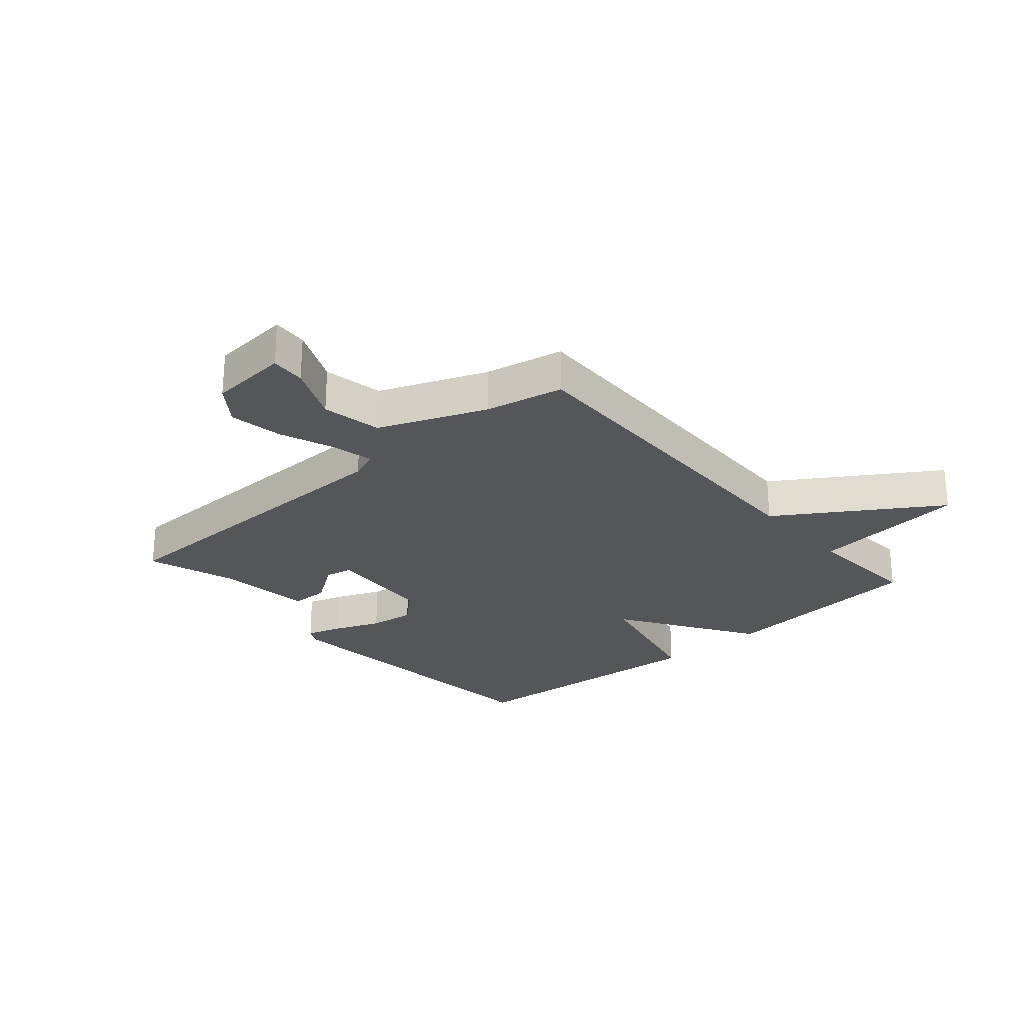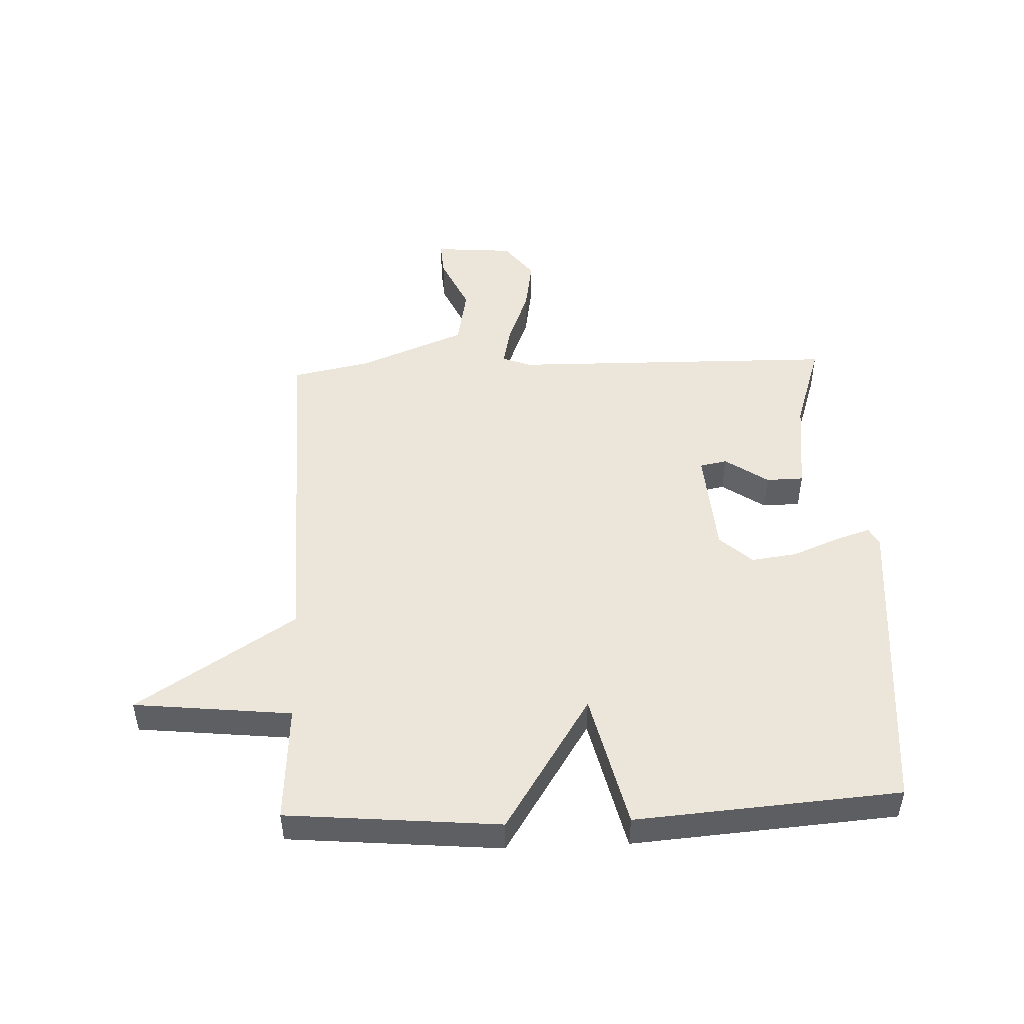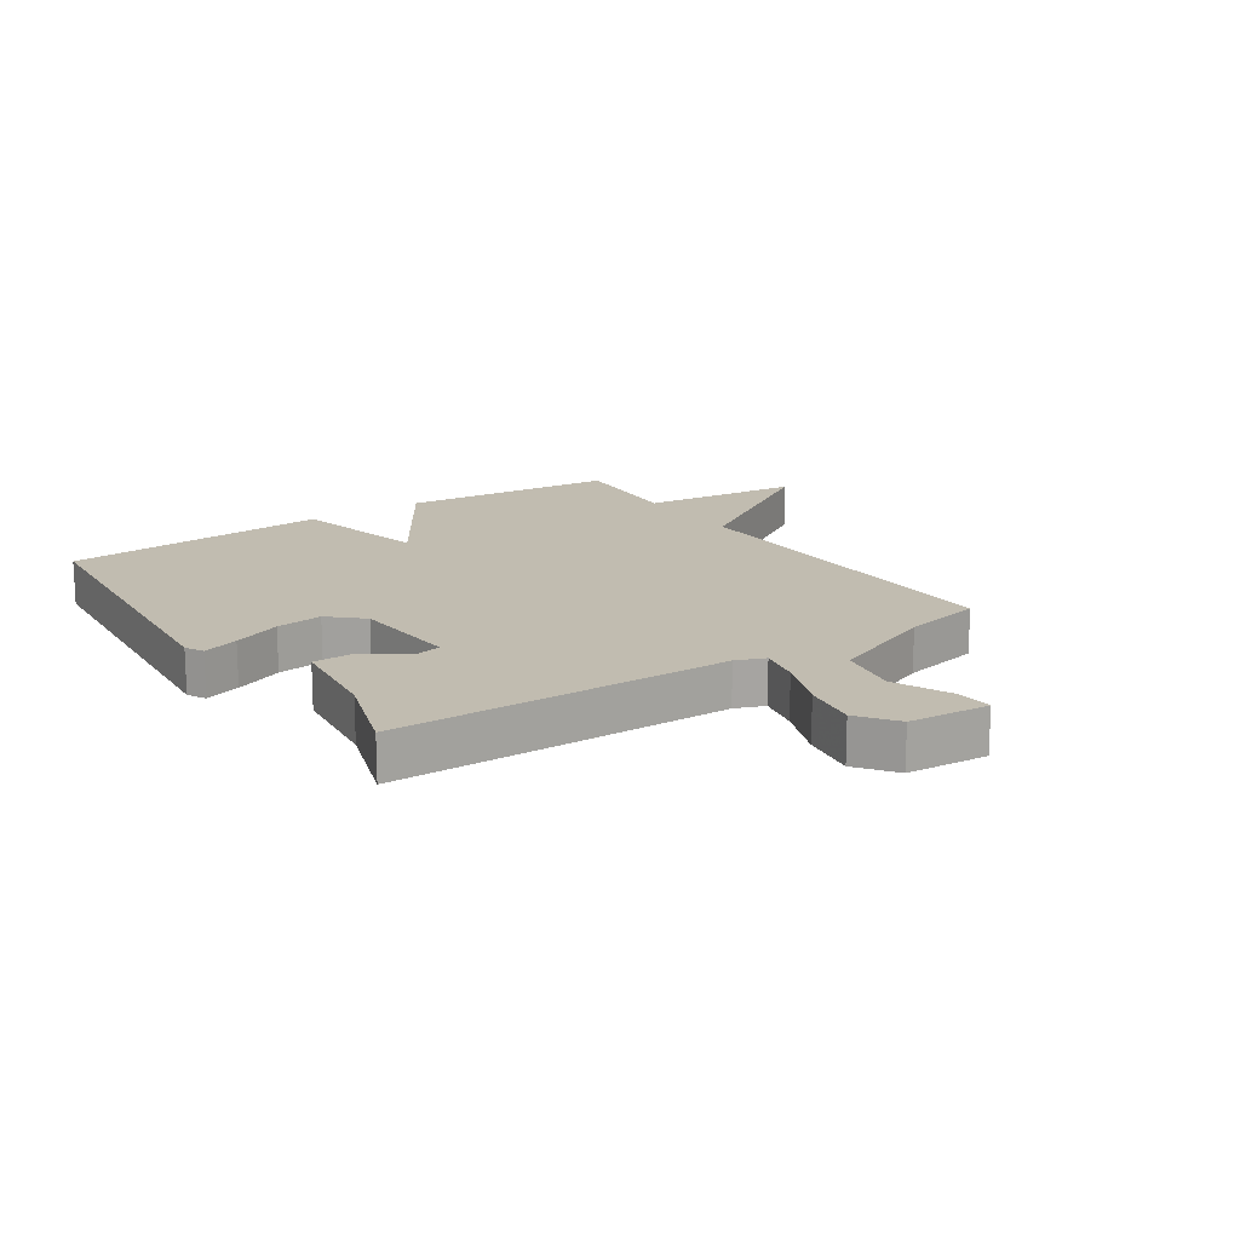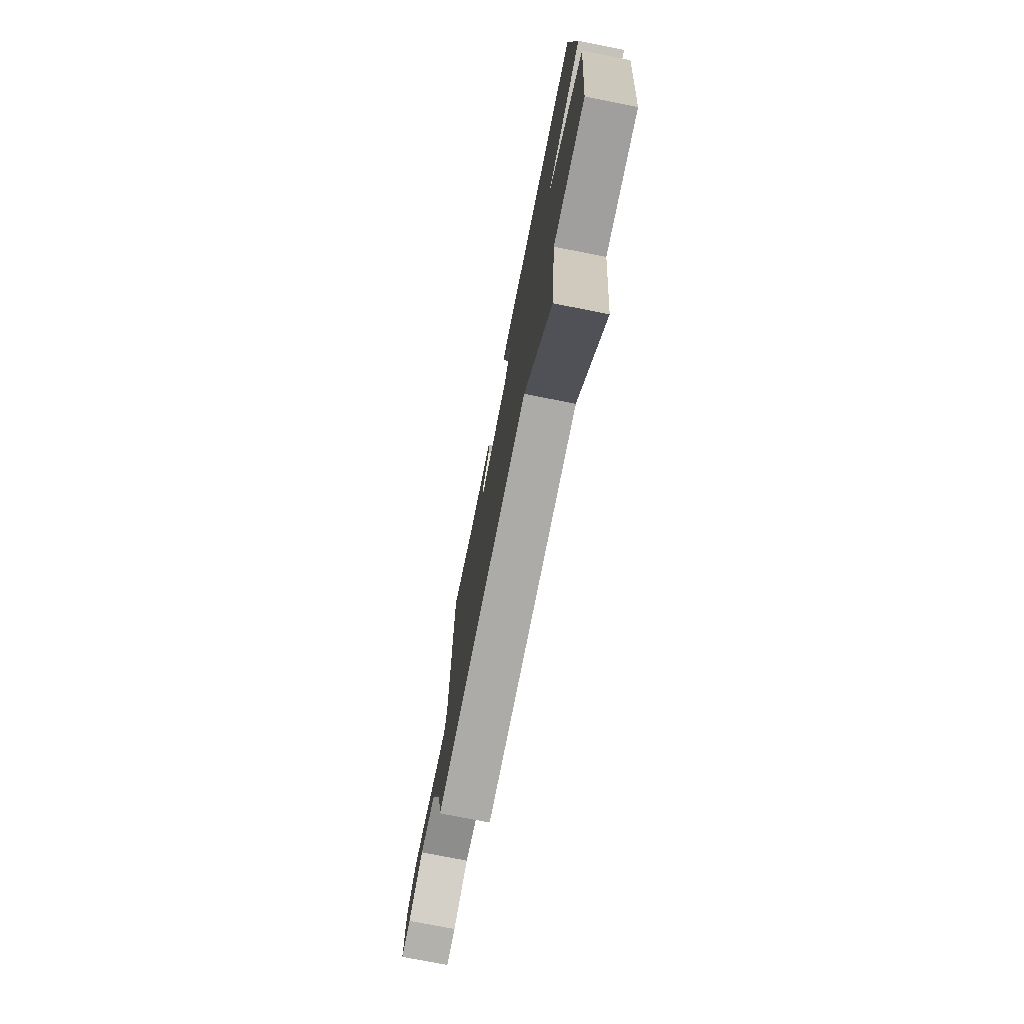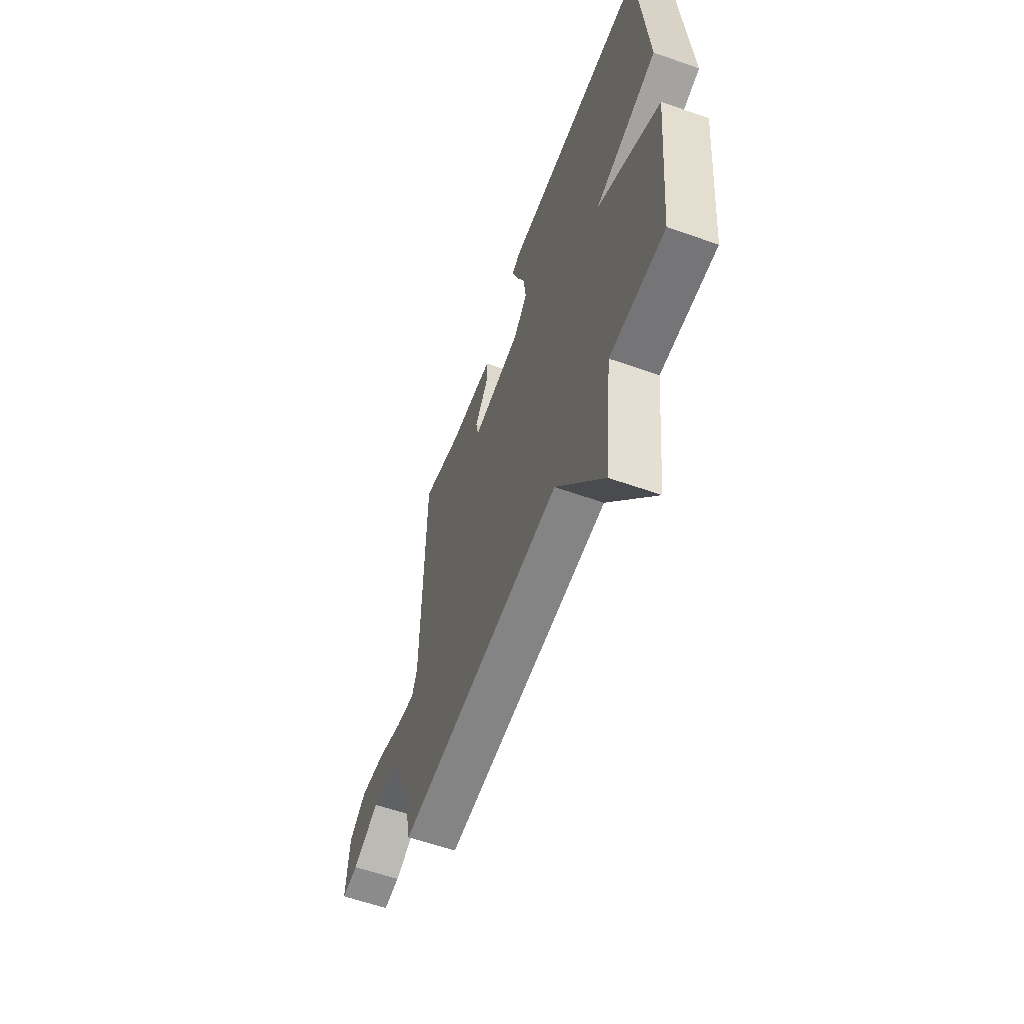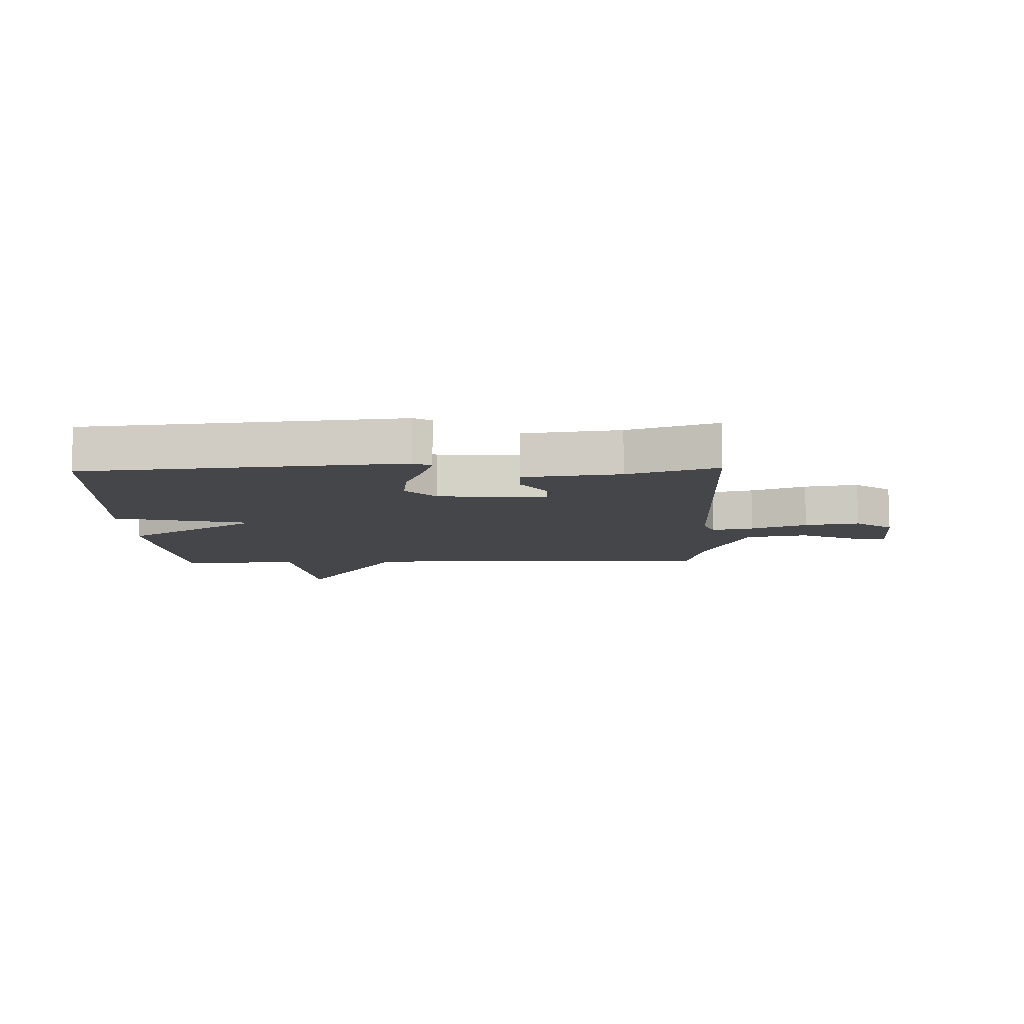
<metadata>
{"format":"obj","ext":"obj","renderer":"f3d","projection":"perspective","resolution":1024,"background":"white","views":[{"elev":-26.0,"azim":131.0,"up":"+Y"},{"elev":48.3,"azim":-92.5,"up":"+Y"},{"elev":16.5,"azim":55.9,"up":"+Y"},{"elev":-75.2,"azim":-101.1,"up":"+Z"},{"elev":-60.2,"azim":-109.8,"up":"+Z"},{"elev":-9.6,"azim":1.7,"up":"+Y"}]}
</metadata>
<code>
v -0.5 0.07 0.5
v 0.029 0.07 0.548
v 0.059 0.07 0.532
v 0.04 0.07 0.473
v 0.008 0.07 0.394
v -0.002 0.07 0.317
v 0.048 0.07 0.263
v 0.229 0.07 0.25
v 0.238 0.07 0.296
v 0.188 0.07 0.368
v 0.189 0.07 0.431
v 0.351 0.07 0.451
v 0.5 0.07 0.5
v 0.509 0.07 -0.054
v 0.528 0.07 -0.102
v 0.597 0.07 -0.087
v 0.69 0.07 -0.051
v 0.781 0.07 -0.036
v 0.844 0.07 -0.083
v 0.855 0.07 -0.217
v 0.796 0.07 -0.213
v 0.7 0.07 -0.17
v 0.599 0.07 -0.189
v 0.527 0.07 -0.368
v 0.5 0.07 -0.5
v -0.101 0.07 -0.487
v -0.272 0.07 -0.752
v -0.301 0.07 -0.487
v -0.5 0.07 -0.5
v -0.533 0.07 -0.143
v -0.303 0.07 0.004
v -0.533 0.07 0.057
v -0.5 0 0.5
v 0.029 0 0.548
v 0.059 0 0.532
v 0.04 0 0.473
v 0.008 0 0.394
v -0.002 0 0.317
v 0.048 0 0.263
v 0.229 0 0.25
v 0.238 0 0.296
v 0.188 0 0.368
v 0.189 0 0.431
v 0.351 0 0.451
v 0.5 0 0.5
v 0.509 0 -0.054
v 0.528 0 -0.102
v 0.597 0 -0.087
v 0.69 0 -0.051
v 0.781 0 -0.036
v 0.844 0 -0.083
v 0.855 0 -0.217
v 0.796 0 -0.213
v 0.7 0 -0.17
v 0.599 0 -0.189
v 0.527 0 -0.368
v 0.5 0 -0.5
v -0.101 0 -0.487
v -0.272 0 -0.752
v -0.301 0 -0.487
v -0.5 0 -0.5
v -0.533 0 -0.143
v -0.303 0 0.004
v -0.533 0 0.057
f 3 4 5
f 2 3 5
f 1 2 5
f 32 1 5
f 31 32 5
f 28 29 30 31
f 26 27 28 31
f 24 25 26 31
f 23 24 31
f 22 23 31
f 20 21 22
f 19 20 22
f 18 19 22
f 17 18 22
f 16 17 22
f 15 16 22
f 15 22 31
f 14 15 31
f 12 13 14
f 11 12 14
f 10 11 14
f 9 10 14
f 8 9 14
f 7 8 14 31
f 6 7 31
f 5 6 31
f 37 36 35
f 37 35 34
f 37 34 33
f 37 33 64
f 37 64 63
f 63 62 61 60
f 63 60 59 58
f 63 58 57 56
f 63 56 55
f 63 55 54
f 54 53 52
f 54 52 51
f 54 51 50
f 54 50 49
f 54 49 48
f 54 48 47
f 63 54 47
f 63 47 46
f 46 45 44
f 46 44 43
f 46 43 42
f 46 42 41
f 46 41 40
f 63 46 40 39
f 63 39 38
f 63 38 37
f 1 33 34 2
f 2 34 35 3
f 3 35 36 4
f 4 36 37 5
f 5 37 38 6
f 6 38 39 7
f 7 39 40 8
f 8 40 41 9
f 9 41 42 10
f 10 42 43 11
f 11 43 44 12
f 12 44 45 13
f 13 45 46 14
f 14 46 47 15
f 15 47 48 16
f 16 48 49 17
f 17 49 50 18
f 18 50 51 19
f 19 51 52 20
f 20 52 53 21
f 21 53 54 22
f 22 54 55 23
f 23 55 56 24
f 24 56 57 25
f 25 57 58 26
f 26 58 59 27
f 27 59 60 28
f 28 60 61 29
f 29 61 62 30
f 30 62 63 31
f 31 63 64 32
f 32 64 33 1

</code>
